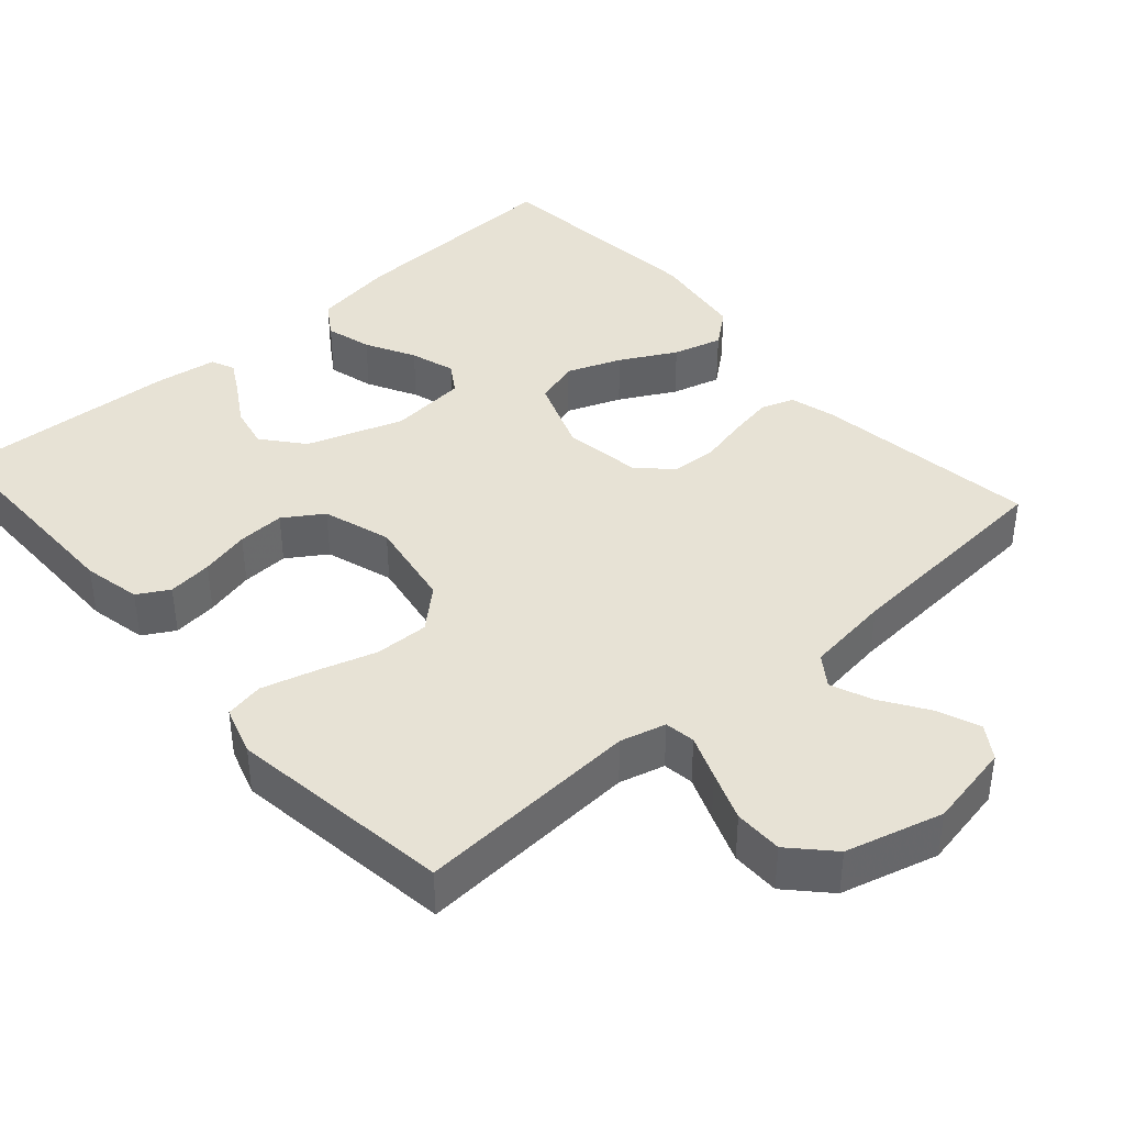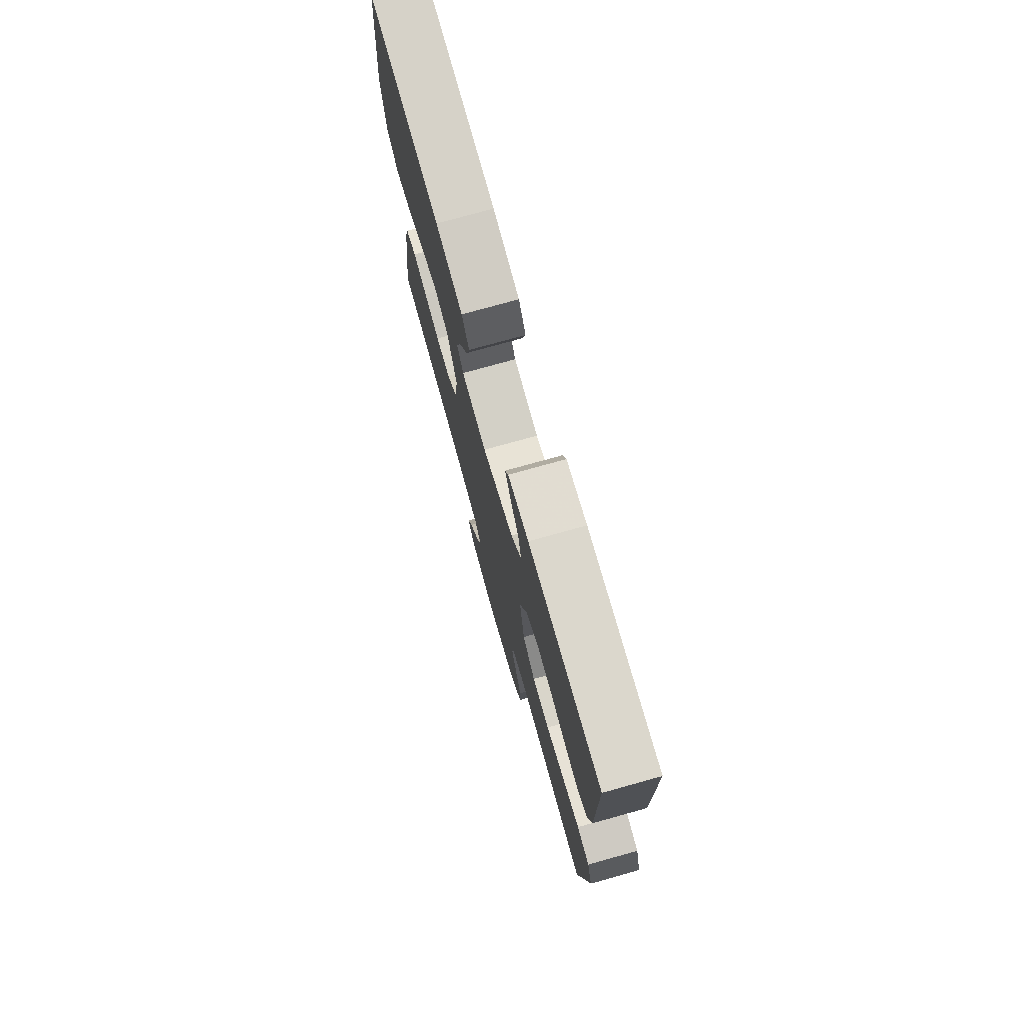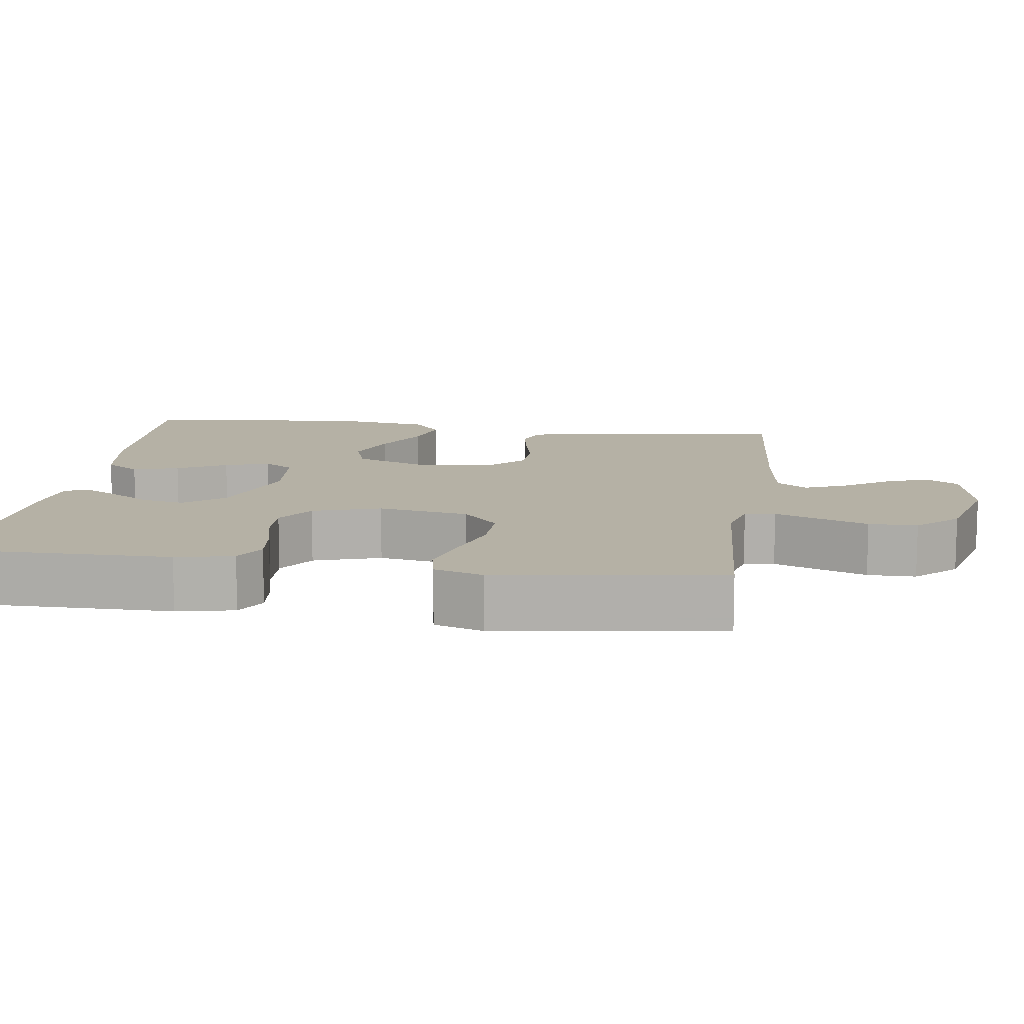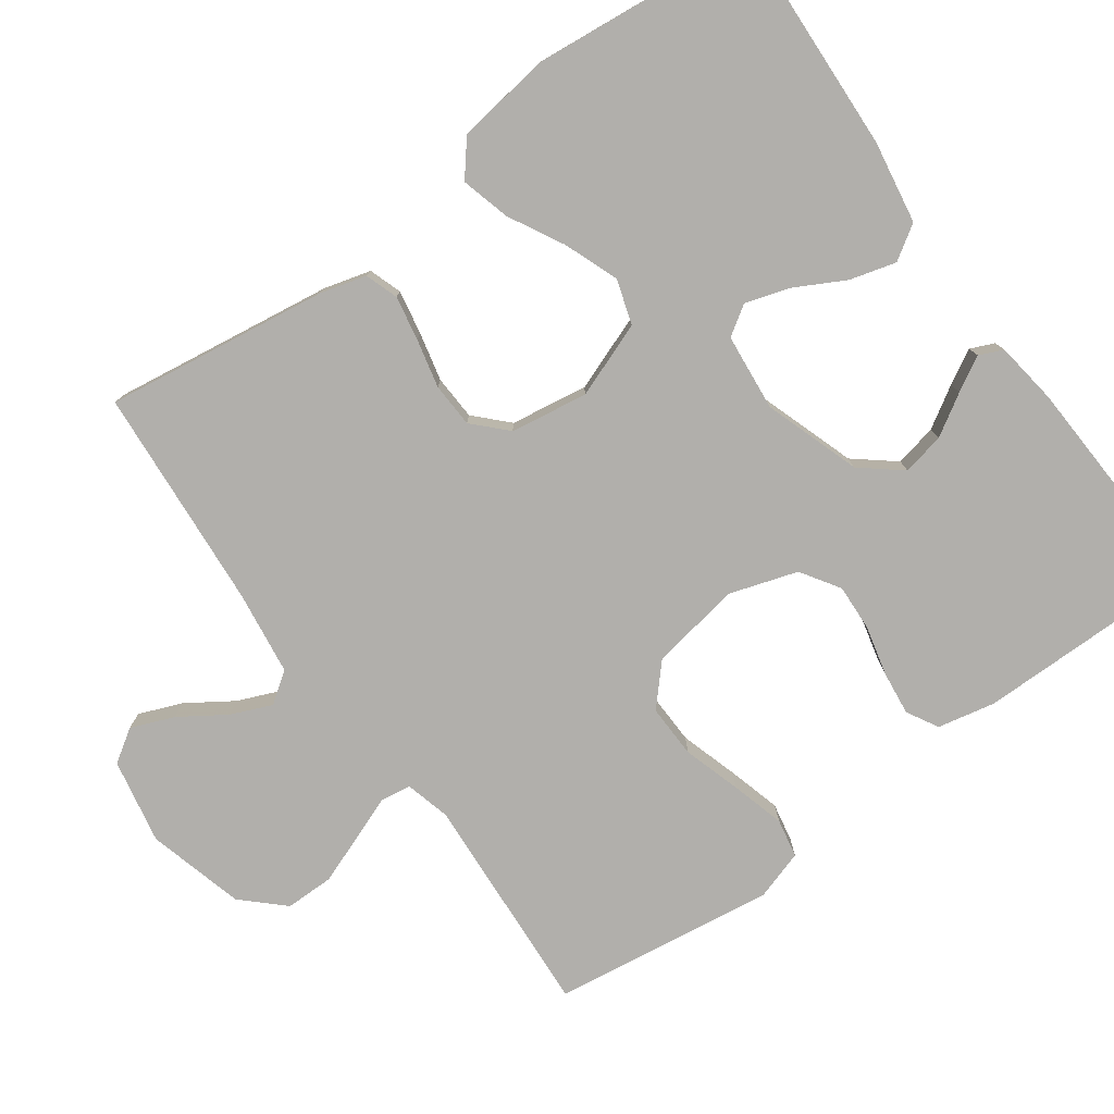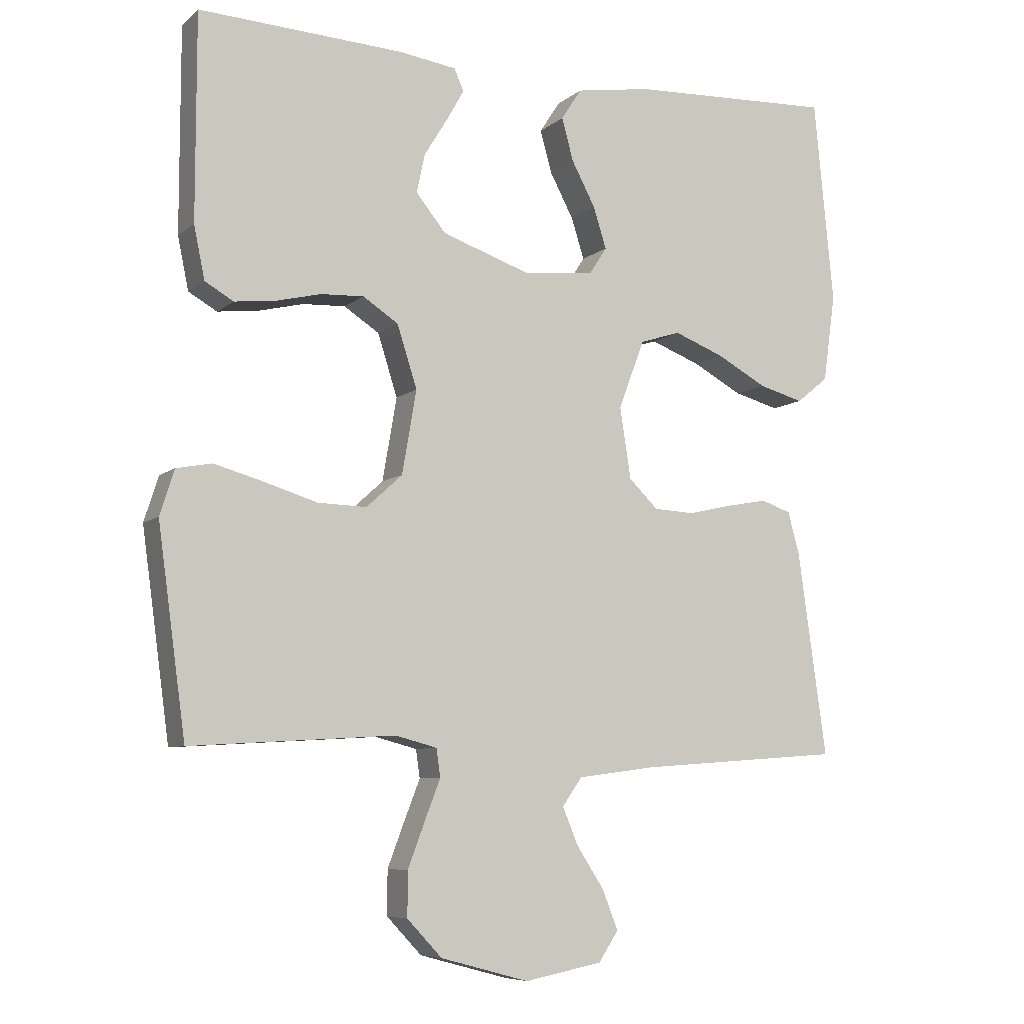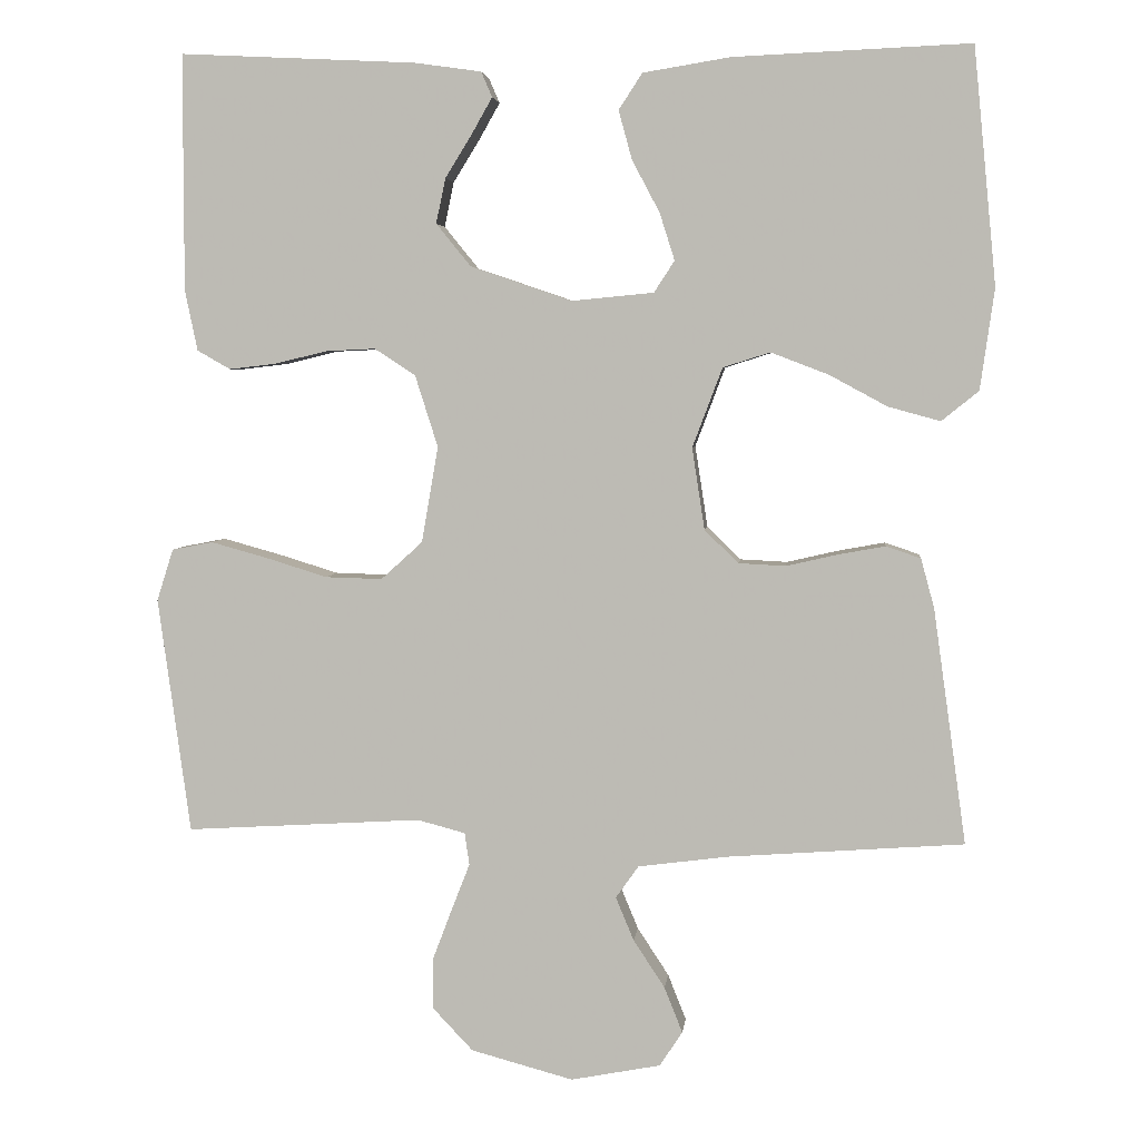
<metadata>
{"format":"obj","ext":"obj","renderer":"f3d","projection":"perspective","resolution":1024,"background":"white","views":[{"elev":40.2,"azim":138.6,"up":"+Y"},{"elev":75.9,"azim":74.4,"up":"+Z"},{"elev":11.9,"azim":98.0,"up":"+Y"},{"elev":-78.2,"azim":-54.3,"up":"+Y"},{"elev":-7.4,"azim":153.9,"up":"+Z"},{"elev":4.4,"azim":-173.9,"up":"+Z"}]}
</metadata>
<code>
v -0.5 0.07 0.5
v -0.2 0.07 0.487
v -0.089 0.07 0.469
v -0.059 0.07 0.423
v -0.076 0.07 0.361
v -0.111 0.07 0.295
v -0.13 0.07 0.235
v -0.104 0.07 0.195
v 0 0.07 0.185
v 0.129 0.07 0.229
v 0.173 0.07 0.283
v 0.161 0.07 0.34
v 0.127 0.07 0.395
v 0.101 0.07 0.441
v 0.115 0.07 0.473
v 0.2 0.07 0.485
v 0.5 0.07 0.5
v 0.5 0.07 0.2
v 0.484 0.07 0.123
v 0.442 0.07 0.099
v 0.382 0.07 0.106
v 0.316 0.07 0.122
v 0.253 0.07 0.125
v 0.201 0.07 0.091
v 0.172 0.07 0
v 0.193 0.07 -0.122
v 0.246 0.07 -0.17
v 0.318 0.07 -0.168
v 0.396 0.07 -0.144
v 0.468 0.07 -0.124
v 0.52 0.07 -0.134
v 0.541 0.07 -0.2
v 0.5 0.07 -0.5
v 0.2 0.07 -0.482
v 0.139 0.07 -0.498
v 0.133 0.07 -0.539
v 0.156 0.07 -0.598
v 0.181 0.07 -0.664
v 0.181 0.07 -0.729
v 0.13 0.07 -0.783
v 0 0.07 -0.818
v -0.114 0.07 -0.796
v -0.143 0.07 -0.752
v -0.12 0.07 -0.694
v -0.08 0.07 -0.633
v -0.057 0.07 -0.578
v -0.086 0.07 -0.537
v -0.2 0.07 -0.522
v -0.5 0.07 -0.5
v -0.458 0.07 -0.2
v -0.441 0.07 -0.138
v -0.397 0.07 -0.123
v -0.337 0.07 -0.134
v -0.272 0.07 -0.149
v -0.212 0.07 -0.146
v -0.169 0.07 -0.104
v -0.153 0.07 0
v -0.191 0.07 0.101
v -0.251 0.07 0.12
v -0.324 0.07 0.092
v -0.398 0.07 0.052
v -0.464 0.07 0.034
v -0.511 0.07 0.072
v -0.529 0.07 0.2
v -0.5 0 0.5
v -0.2 0 0.487
v -0.089 0 0.469
v -0.059 0 0.423
v -0.076 0 0.361
v -0.111 0 0.295
v -0.13 0 0.235
v -0.104 0 0.195
v 0 0 0.185
v 0.129 0 0.229
v 0.173 0 0.283
v 0.161 0 0.34
v 0.127 0 0.395
v 0.101 0 0.441
v 0.115 0 0.473
v 0.2 0 0.485
v 0.5 0 0.5
v 0.5 0 0.2
v 0.484 0 0.123
v 0.442 0 0.099
v 0.382 0 0.106
v 0.316 0 0.122
v 0.253 0 0.125
v 0.201 0 0.091
v 0.172 0 0
v 0.193 0 -0.122
v 0.246 0 -0.17
v 0.318 0 -0.168
v 0.396 0 -0.144
v 0.468 0 -0.124
v 0.52 0 -0.134
v 0.541 0 -0.2
v 0.5 0 -0.5
v 0.2 0 -0.482
v 0.139 0 -0.498
v 0.133 0 -0.539
v 0.156 0 -0.598
v 0.181 0 -0.664
v 0.181 0 -0.729
v 0.13 0 -0.783
v 0 0 -0.818
v -0.114 0 -0.796
v -0.143 0 -0.752
v -0.12 0 -0.694
v -0.08 0 -0.633
v -0.057 0 -0.578
v -0.086 0 -0.537
v -0.2 0 -0.522
v -0.5 0 -0.5
v -0.458 0 -0.2
v -0.441 0 -0.138
v -0.397 0 -0.123
v -0.337 0 -0.134
v -0.272 0 -0.149
v -0.212 0 -0.146
v -0.169 0 -0.104
v -0.153 0 0
v -0.191 0 0.101
v -0.251 0 0.12
v -0.324 0 0.092
v -0.398 0 0.052
v -0.464 0 0.034
v -0.511 0 0.072
v -0.529 0 0.2
f 60 61 62 63
f 59 60 63 64
f 51 52 53 54
f 49 50 51 54
f 48 49 54 55
f 47 48 55 56
f 42 43 44 45
f 42 45 46
f 41 42 46
f 40 41 46
f 36 37 38 39
f 36 39 40 46
f 31 32 33 34
f 31 34 35
f 28 29 30 31
f 28 31 35
f 27 28 35
f 26 27 35
f 25 26 35 36
f 19 20 21 22
f 19 22 23
f 18 19 23
f 17 18 23
f 16 17 23 24
f 12 13 14 15
f 12 15 16
f 11 12 16
f 3 4 5 6
f 3 6 7
f 2 3 7
f 59 64 1 2
f 58 59 2 7
f 57 58 7 8
f 56 57 8 9
f 47 56 9 10
f 25 36 46 47
f 25 47 10 11
f 11 16 24 25
f 127 126 125 124
f 128 127 124 123
f 118 117 116 115
f 118 115 114 113
f 119 118 113 112
f 120 119 112 111
f 109 108 107 106
f 110 109 106
f 110 106 105
f 110 105 104
f 103 102 101 100
f 110 104 103 100
f 98 97 96 95
f 99 98 95
f 95 94 93 92
f 99 95 92
f 99 92 91
f 99 91 90
f 100 99 90 89
f 86 85 84 83
f 87 86 83
f 87 83 82
f 87 82 81
f 88 87 81 80
f 79 78 77 76
f 80 79 76
f 80 76 75
f 70 69 68 67
f 71 70 67
f 71 67 66
f 66 65 128 123
f 71 66 123 122
f 72 71 122 121
f 73 72 121 120
f 74 73 120 111
f 111 110 100 89
f 75 74 111 89
f 89 88 80 75
f 1 65 66 2
f 2 66 67 3
f 3 67 68 4
f 4 68 69 5
f 5 69 70 6
f 6 70 71 7
f 7 71 72 8
f 8 72 73 9
f 9 73 74 10
f 10 74 75 11
f 11 75 76 12
f 12 76 77 13
f 13 77 78 14
f 14 78 79 15
f 15 79 80 16
f 16 80 81 17
f 17 81 82 18
f 18 82 83 19
f 19 83 84 20
f 20 84 85 21
f 21 85 86 22
f 22 86 87 23
f 23 87 88 24
f 24 88 89 25
f 25 89 90 26
f 26 90 91 27
f 27 91 92 28
f 28 92 93 29
f 29 93 94 30
f 30 94 95 31
f 31 95 96 32
f 32 96 97 33
f 33 97 98 34
f 34 98 99 35
f 35 99 100 36
f 36 100 101 37
f 37 101 102 38
f 38 102 103 39
f 39 103 104 40
f 40 104 105 41
f 41 105 106 42
f 42 106 107 43
f 43 107 108 44
f 44 108 109 45
f 45 109 110 46
f 46 110 111 47
f 47 111 112 48
f 48 112 113 49
f 49 113 114 50
f 50 114 115 51
f 51 115 116 52
f 52 116 117 53
f 53 117 118 54
f 54 118 119 55
f 55 119 120 56
f 56 120 121 57
f 57 121 122 58
f 58 122 123 59
f 59 123 124 60
f 60 124 125 61
f 61 125 126 62
f 62 126 127 63
f 63 127 128 64
f 64 128 65 1

</code>
